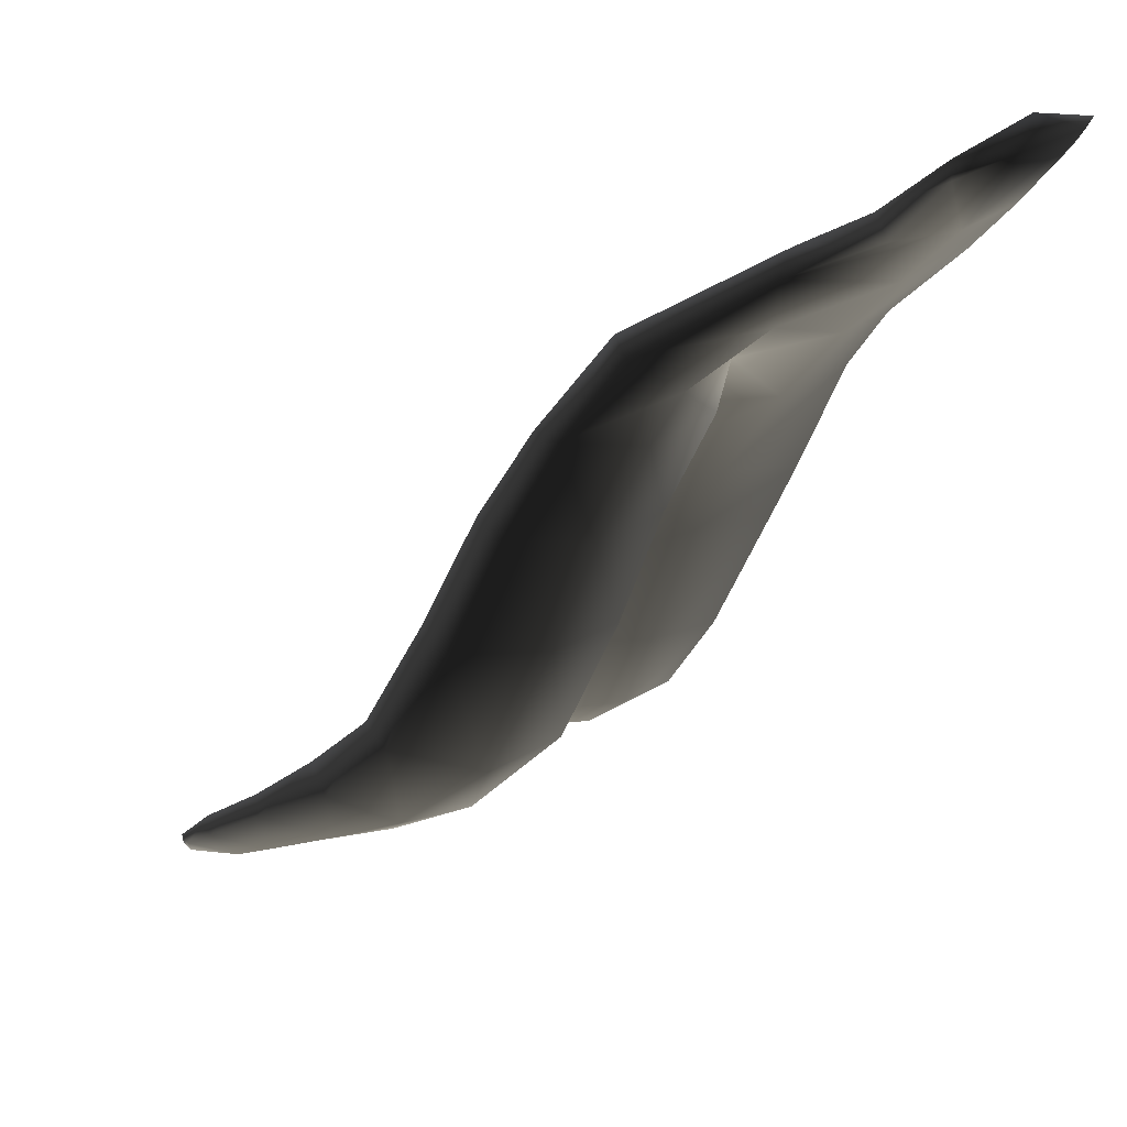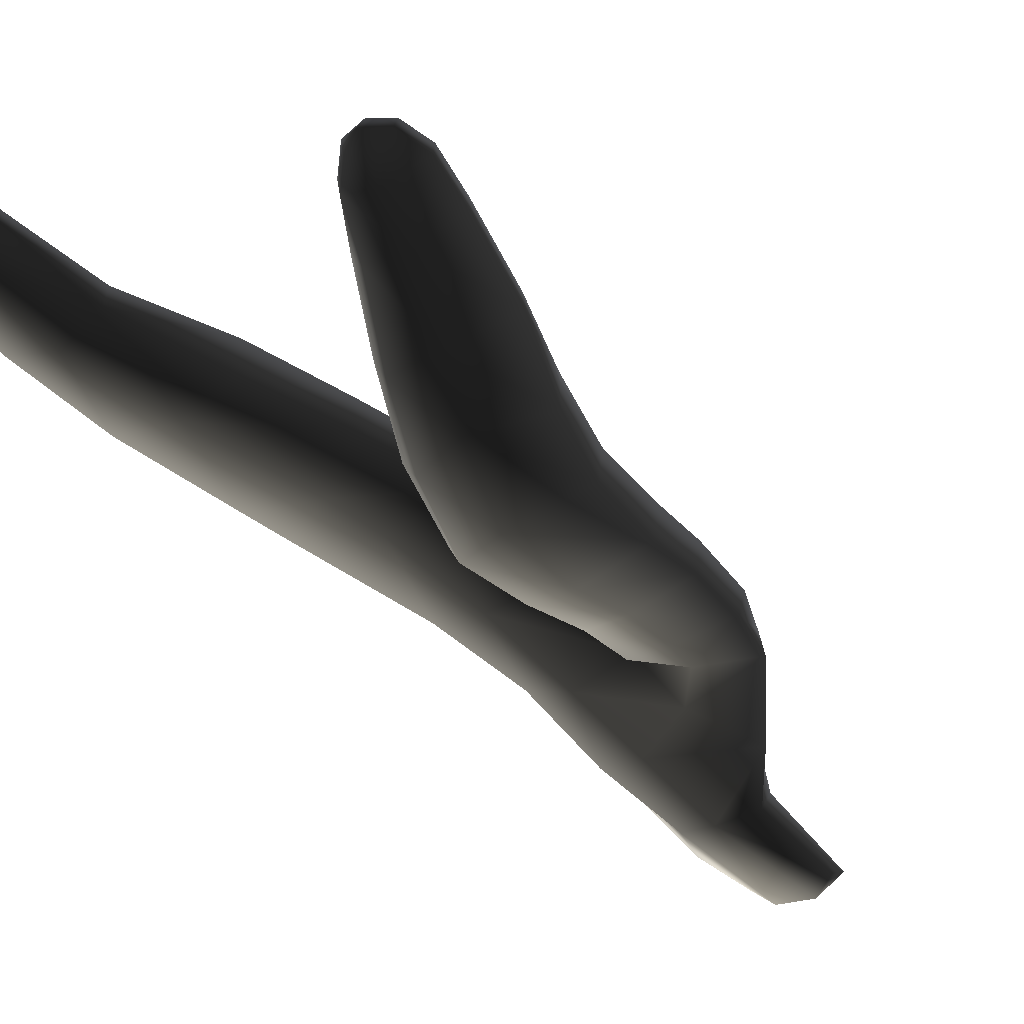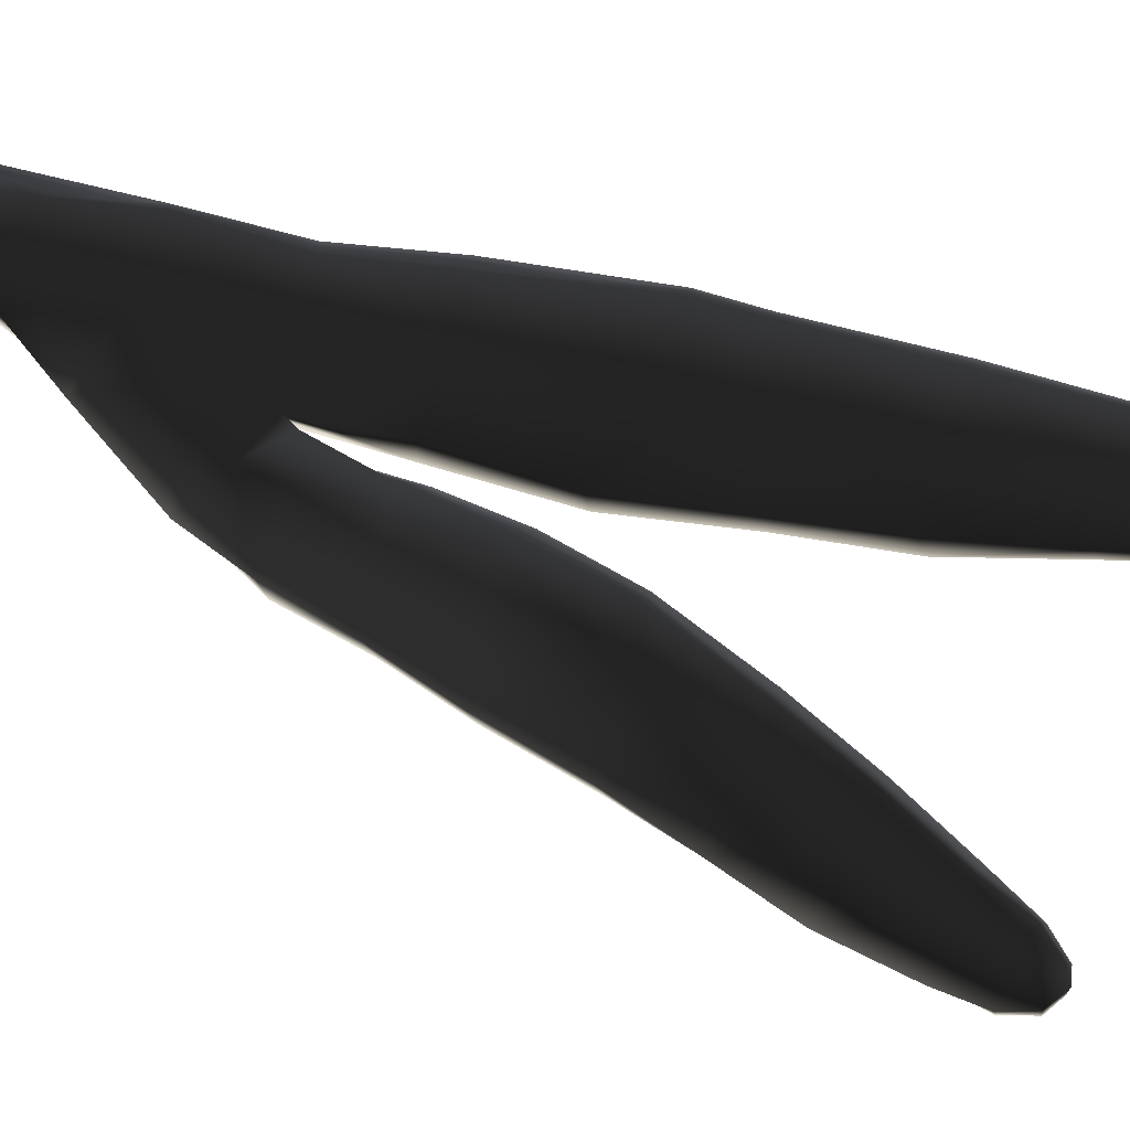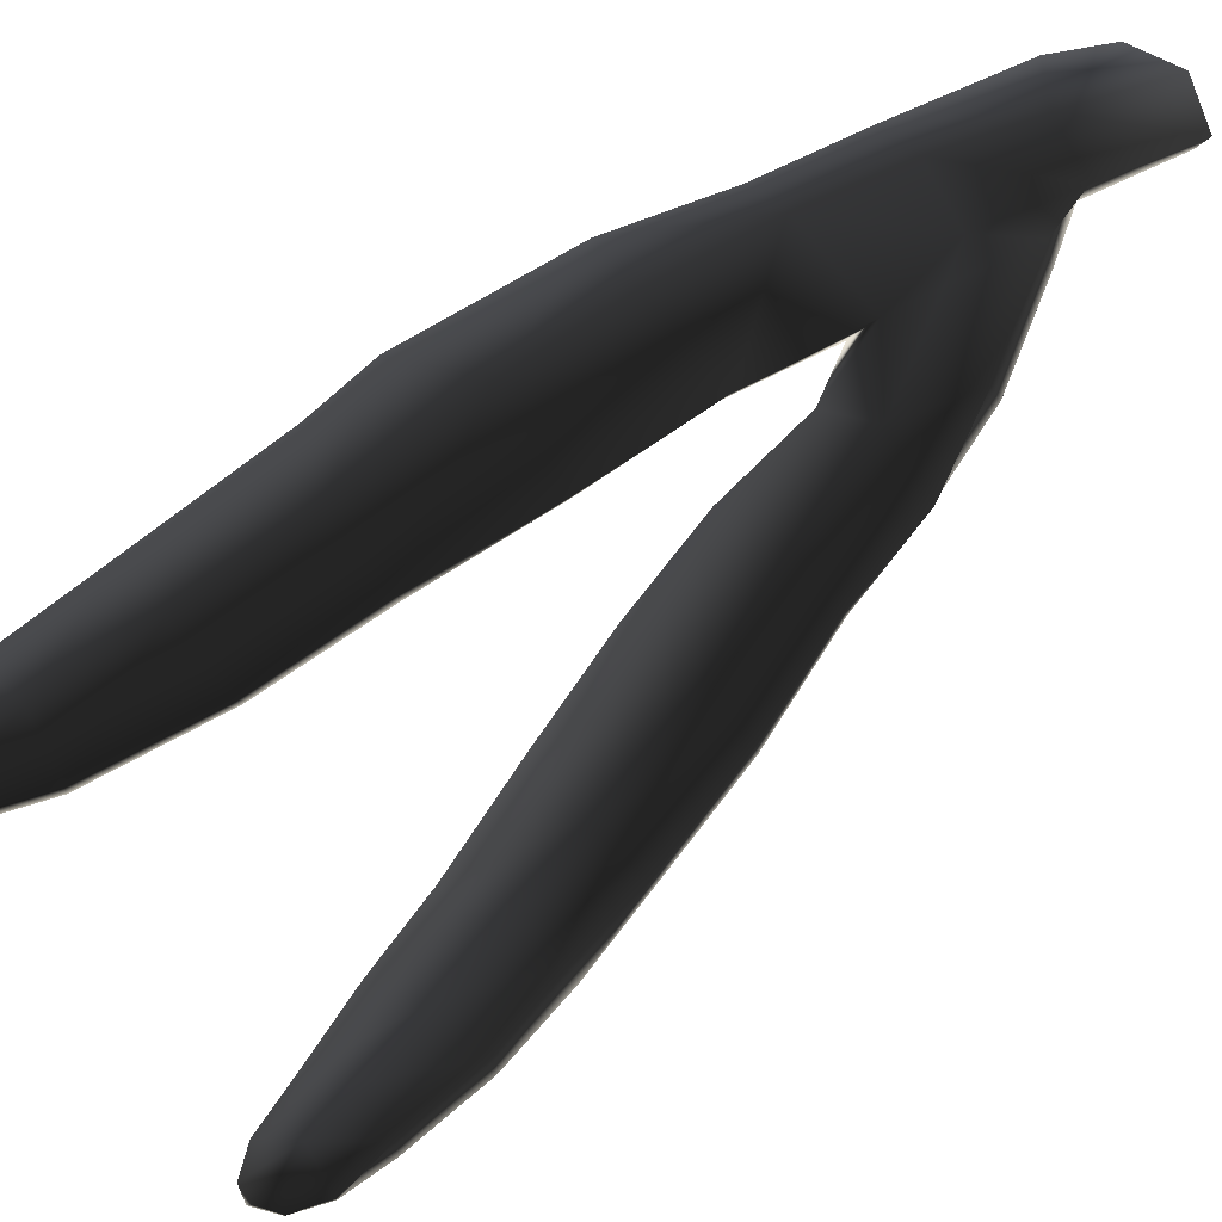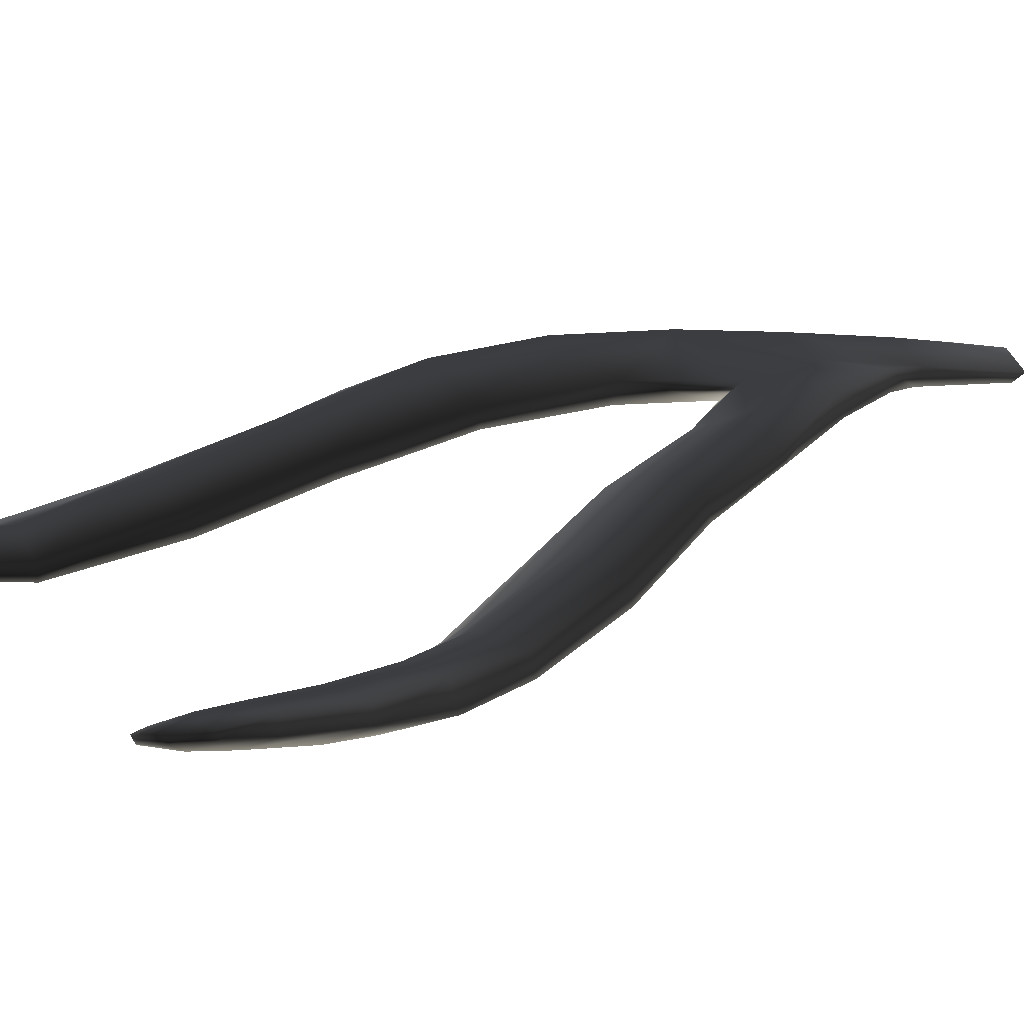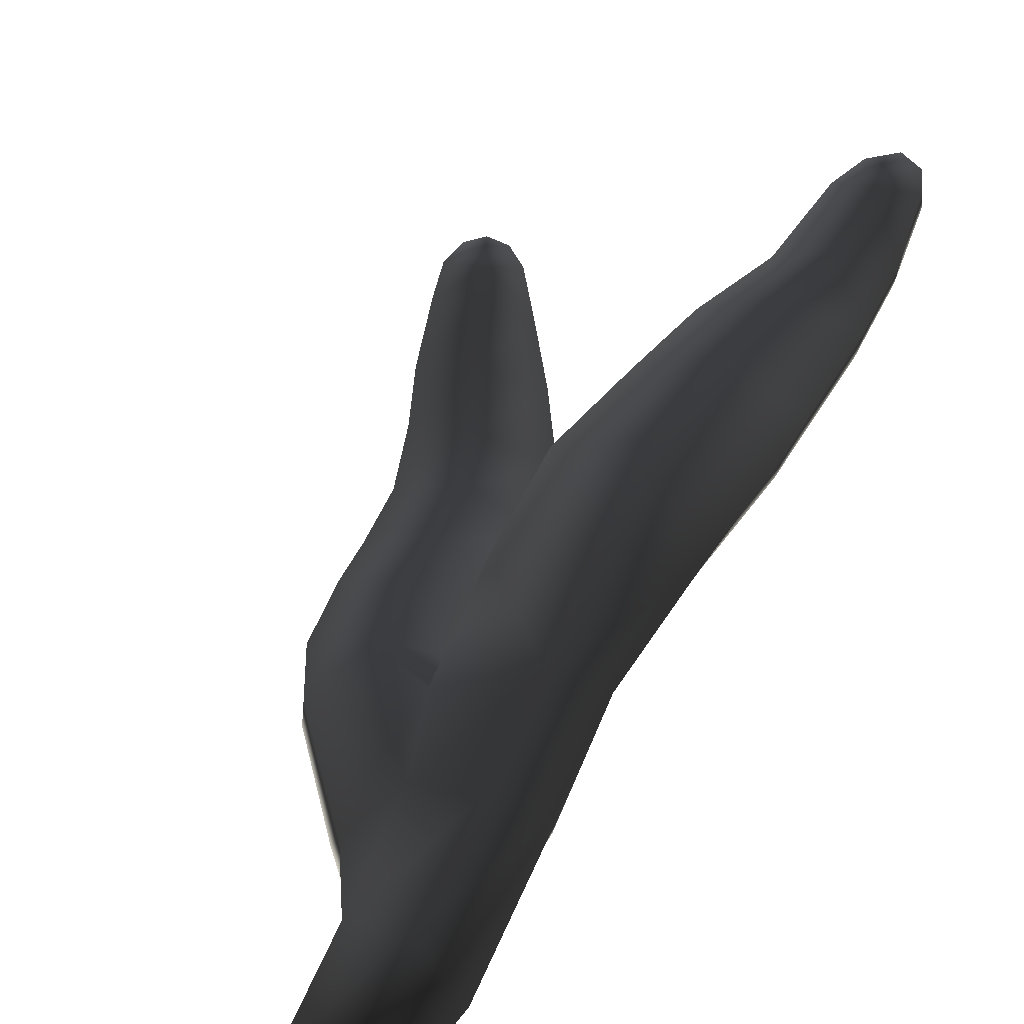
<metadata>
{"format":"obj","ext":"obj","renderer":"f3d","projection":"perspective","resolution":1024,"background":"white","views":[{"elev":-9.5,"azim":-2.5,"up":"+Z"},{"elev":-57.9,"azim":-127.2,"up":"+Z"},{"elev":-78.1,"azim":92.0,"up":"+Z"},{"elev":37.1,"azim":-110.0,"up":"+Z"},{"elev":-3.8,"azim":-105.0,"up":"+Z"},{"elev":54.7,"azim":36.6,"up":"+Z"}]}
</metadata>
<code>
g default
v 9.103 -1.277 -226.4
v 8.031 -1.219 -227.1
v 7.381 1.267 -227.1
v 8.542 1.426 -226.4
v 10.04 0.9294 -226.2
v 10.04 -0.5362 -226.2
v 8.045 3.919 -226.4
v 9.177 4.229 -226.4
v 6.699 3.72 -227.1
v 5.71 5.548 -227.6
v 7.354 6.425 -226.5
v 8.481 6.699 -226.6
v 6.52 9.173 -226.8
v 8.179 9.301 -226.8
v 4.867 8.26 -227.8
v 4.065 11.12 -228.5
v 5.796 11.68 -227.4
v 7.634 12.9 -227.8
v 5.194 14.58 -228.7
v 7.279 14.24 -228.5
v 3.81 13.94 -229.4
v 3.525 16.47 -230.5
v 4.871 17.09 -229.7
v 6.585 17.34 -229.8
v 4.682 19.28 -230.7
v 5.936 19.73 -230.6
v 3.575 19.03 -231.4
v 3.431 21.34 -231.4
v 4.361 21.39 -230.9
v 5.236 21.63 -230.8
v 4.195 22.62 -231.2
v 4.823 22.36 -231
v 3.657 22.17 -231.3
v 9.448 1.908 -226.8
v 9.848 -0.9677 -226.5
v 9.122 4.222 -226.8
v 8.323 6.729 -227.1
v 7.994 9.221 -227.4
v 7.593 12.76 -228.3
v 7.277 14.01 -228.9
v 6.558 17.14 -230.3
v 5.915 19.66 -231.1
v 5.28 21.67 -231.2
v 4.797 22.25 -231.3
v 4.196 22.41 -231.5
v 3.736 22.06 -231.6
v 3.56 21.25 -231.7
v 3.793 18.96 -231.7
v 3.921 16.25 -230.9
v 4.161 13.69 -229.8
v 4.423 11.03 -228.8
v 5.289 8.279 -228.2
v 5.867 6.022 -228
v 7.554 6.196 -227.6
v 6.887 8.819 -228
v 6.273 11.56 -228.6
v 5.889 13.13 -229.4
v 5.363 16.44 -230.8
v 5.05 19.02 -231.5
v 4.531 21.24 -231.6
v 6.396 2.43 -227.3
v 5.883 4.422 -227.4
v 4.117 6.123 -228.4
v 4.031 4.435 -228.1
v 5.177 6.787 -228.7
v 2.915 5.801 -229.2
v 2.114 7.574 -230.2
v 3.2 7.941 -229.6
v 4.806 8.581 -229.8
v 2.506 9.66 -231
v 4.354 10.25 -231.3
v 1.306 9.227 -231.6
v 0.4117 11.19 -232.9
v 1.573 11.87 -232.5
v 3.608 11.99 -232.7
v 0.7933 13.31 -233.1
v 2.245 13.91 -233.7
v -0.4979 12.81 -233.4
v -1.468 14.29 -233.8
v -0.3858 14.87 -233.5
v 0.8682 15.48 -233.9
v -1.309 16.25 -233.7
v -0.5034 16.89 -234.1
v -2.37 16 -234
v -2.88 17.03 -234.2
v -1.976 17.19 -233.9
v -1.463 17.83 -234.1
v -2.594 18.11 -234.2
v -2.092 18.2 -234.2
v -2.9 17.73 -234.3
v -2.771 16.98 -234.4
v -2.77 17.72 -234.4
v -2.329 15.95 -234.3
v -1.421 14.2 -234.1
v -0.2383 12.57 -234
v 0.7473 11.02 -233.4
v 1.677 9.04 -232.1
v 2.502 7.326 -230.6
v 3.28 5.632 -229.4
v 4.171 4.181 -228.5
v 6.181 2.443 -227.8
v 7.565 1.373 -227.5
v 8.082 -0.9397 -227.3
v 8.974 -1.28 -227
v 8.633 1.701 -227.2
v 8.11 3.988 -227.4
v 6.323 4.387 -228
v 5.107 5.256 -228.7
v 4.669 6.154 -229.3
v 3.939 7.748 -230.6
v 3.356 9.412 -232
v 2.401 11.78 -233.6
v 0.9881 13.65 -234.3
v -0.2043 14.86 -234.4
v -1.338 16.4 -234.5
v -1.906 17.33 -234.5
v -2.41 18.16 -234.4
v -1.993 18.07 -234.4
v -1.365 17.7 -234.4
v -0.5674 16.72 -234.3
v 0.8498 15.24 -234.2
v 2.162 13.69 -234
v 3.581 11.77 -233
v 4.41 9.735 -231.5
v 4.991 7.931 -230
v 5.668 6.363 -228.8
g seaweed4 group5 kelp foliage8
f 1 2 4
f 4 2 3
f 1 4 6
f 6 4 5
f 7 8 4
f 4 8 5
f 4 3 7
f 7 3 9
f 7 9 11
f 11 9 10
f 7 11 8
f 8 11 12
f 13 14 11
f 11 14 12
f 10 15 11
f 11 15 13
f 15 16 13
f 13 16 17
f 13 17 14
f 14 17 18
f 17 19 18
f 18 19 20
f 16 21 17
f 17 21 19
f 21 22 19
f 19 22 23
f 23 24 19
f 19 24 20
f 23 25 24
f 24 25 26
f 22 27 23
f 23 27 25
f 27 28 25
f 25 28 29
f 25 29 26
f 26 29 30
f 31 32 29
f 29 32 30
f 28 33 29
f 29 33 31
f 34 35 5
f 5 35 6
f 5 8 34
f 34 8 36
f 8 12 36
f 36 12 37
f 12 14 37
f 37 14 38
f 14 18 38
f 38 18 39
f 18 20 39
f 39 20 40
f 24 41 20
f 20 41 40
f 24 26 41
f 41 26 42
f 26 30 42
f 42 30 43
f 30 32 43
f 43 32 44
f 32 31 44
f 44 31 45
f 31 33 45
f 45 33 46
f 33 28 46
f 46 28 47
f 28 27 47
f 47 27 48
f 27 22 48
f 48 22 49
f 22 21 49
f 49 21 50
f 21 16 50
f 50 16 51
f 16 15 51
f 51 15 52
f 10 53 15
f 15 53 52
f 52 53 55
f 55 53 54
f 54 37 55
f 55 37 38
f 39 56 38
f 38 56 55
f 56 51 55
f 55 51 52
f 40 57 39
f 39 57 56
f 56 57 51
f 51 57 50
f 41 58 40
f 40 58 57
f 57 58 50
f 50 58 49
f 49 58 48
f 48 58 59
f 58 41 59
f 59 41 42
f 43 60 42
f 42 60 59
f 59 60 48
f 48 60 47
f 47 60 46
f 46 60 45
f 43 44 60
f 60 44 45
f 3 61 9
f 9 61 62
f 61 64 62
f 9 62 10
f 62 63 10
f 10 63 65
f 62 64 63
f 63 64 66
f 63 66 68
f 68 66 67
f 63 68 65
f 65 68 69
f 68 70 69
f 69 70 71
f 68 67 70
f 70 67 72
f 70 72 74
f 74 72 73
f 74 75 70
f 70 75 71
f 76 77 74
f 74 77 75
f 74 73 76
f 76 73 78
f 76 78 80
f 80 78 79
f 80 81 76
f 76 81 77
f 82 83 80
f 80 83 81
f 80 79 82
f 82 79 84
f 82 84 86
f 86 84 85
f 82 86 83
f 83 86 87
f 88 89 86
f 86 89 87
f 85 90 86
f 86 90 88
f 91 92 85
f 85 92 90
f 85 84 91
f 91 84 93
f 84 79 93
f 93 79 94
f 79 78 94
f 94 78 95
f 78 73 95
f 95 73 96
f 73 72 96
f 96 72 97
f 72 67 97
f 97 67 98
f 67 66 98
f 98 66 99
f 66 64 99
f 99 64 100
f 61 101 64
f 64 101 100
f 3 102 61
f 61 102 101
f 2 103 3
f 3 103 102
f 102 103 105
f 105 103 104
f 104 35 105
f 105 35 34
f 36 106 34
f 34 106 105
f 37 54 36
f 36 54 106
f 102 105 101
f 101 105 106
f 101 106 107
f 107 106 54
f 54 53 107
f 101 107 100
f 100 107 108
f 100 108 99
f 99 108 109
f 109 110 99
f 99 110 98
f 110 111 98
f 98 111 97
f 111 112 97
f 97 112 96
f 112 113 96
f 96 113 95
f 113 114 95
f 95 114 94
f 114 115 94
f 94 115 93
f 115 116 93
f 93 116 91
f 91 116 92
f 92 116 117
f 117 88 92
f 92 88 90
f 88 117 89
f 89 117 118
f 89 118 87
f 87 118 119
f 87 119 83
f 83 119 120
f 83 120 81
f 81 120 121
f 81 121 77
f 77 121 122
f 77 122 75
f 75 122 123
f 75 123 71
f 71 123 124
f 71 124 69
f 69 124 125
f 69 125 65
f 65 125 126
f 126 53 65
f 65 53 10
f 107 53 108
f 108 53 126
f 108 126 109
f 126 125 109
f 109 125 110
f 125 124 110
f 110 124 111
f 124 123 111
f 111 123 112
f 123 122 112
f 112 122 113
f 122 121 113
f 113 121 114
f 121 120 114
f 114 120 115
f 120 119 115
f 115 119 116
f 119 118 116
f 116 118 117
f 6 35 1
f 1 35 104
f 103 2 104
f 104 2 1

</code>
